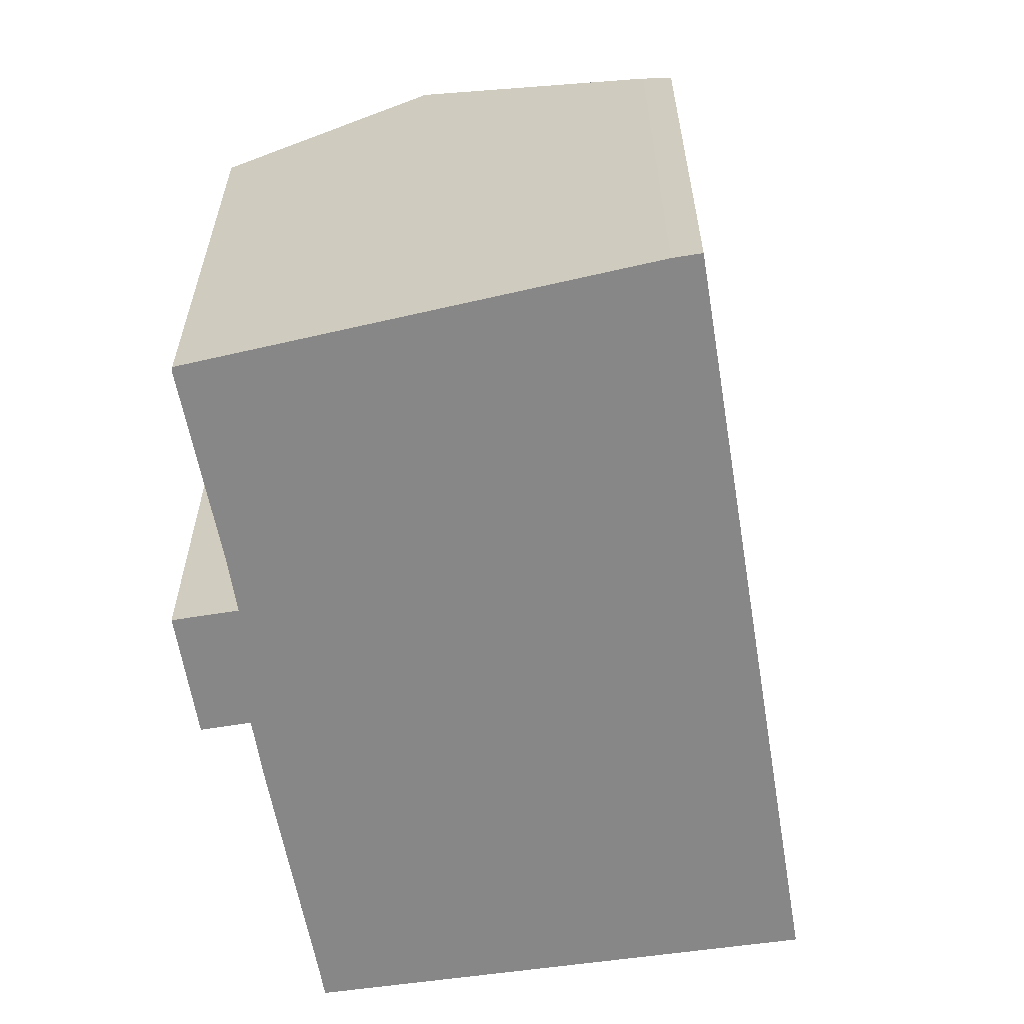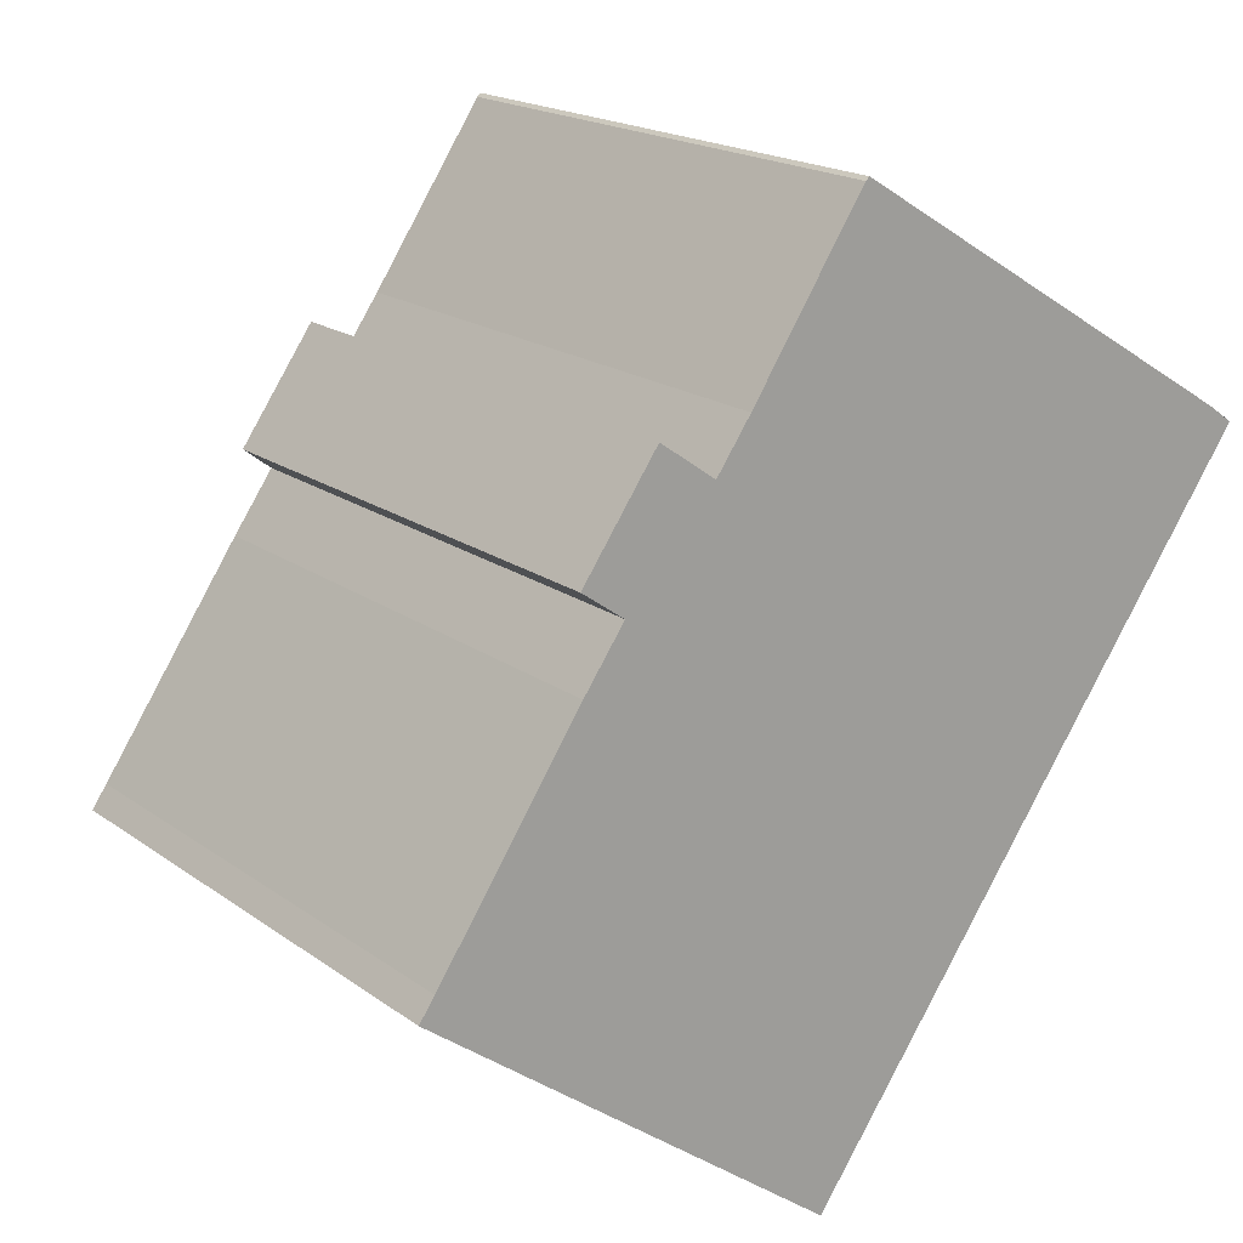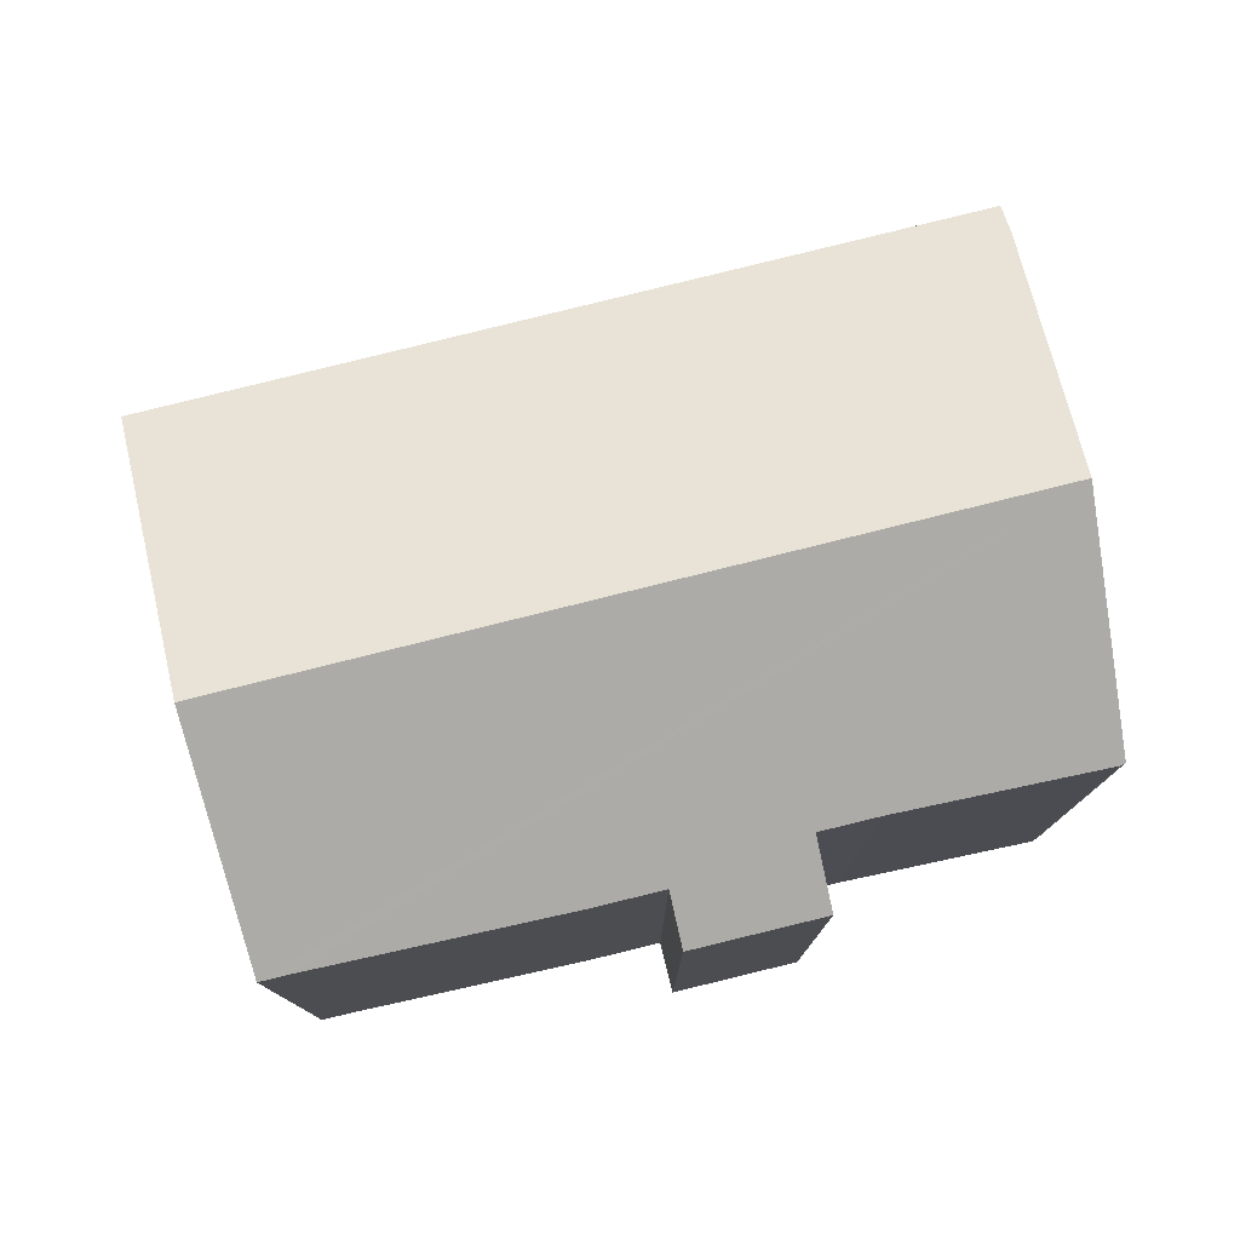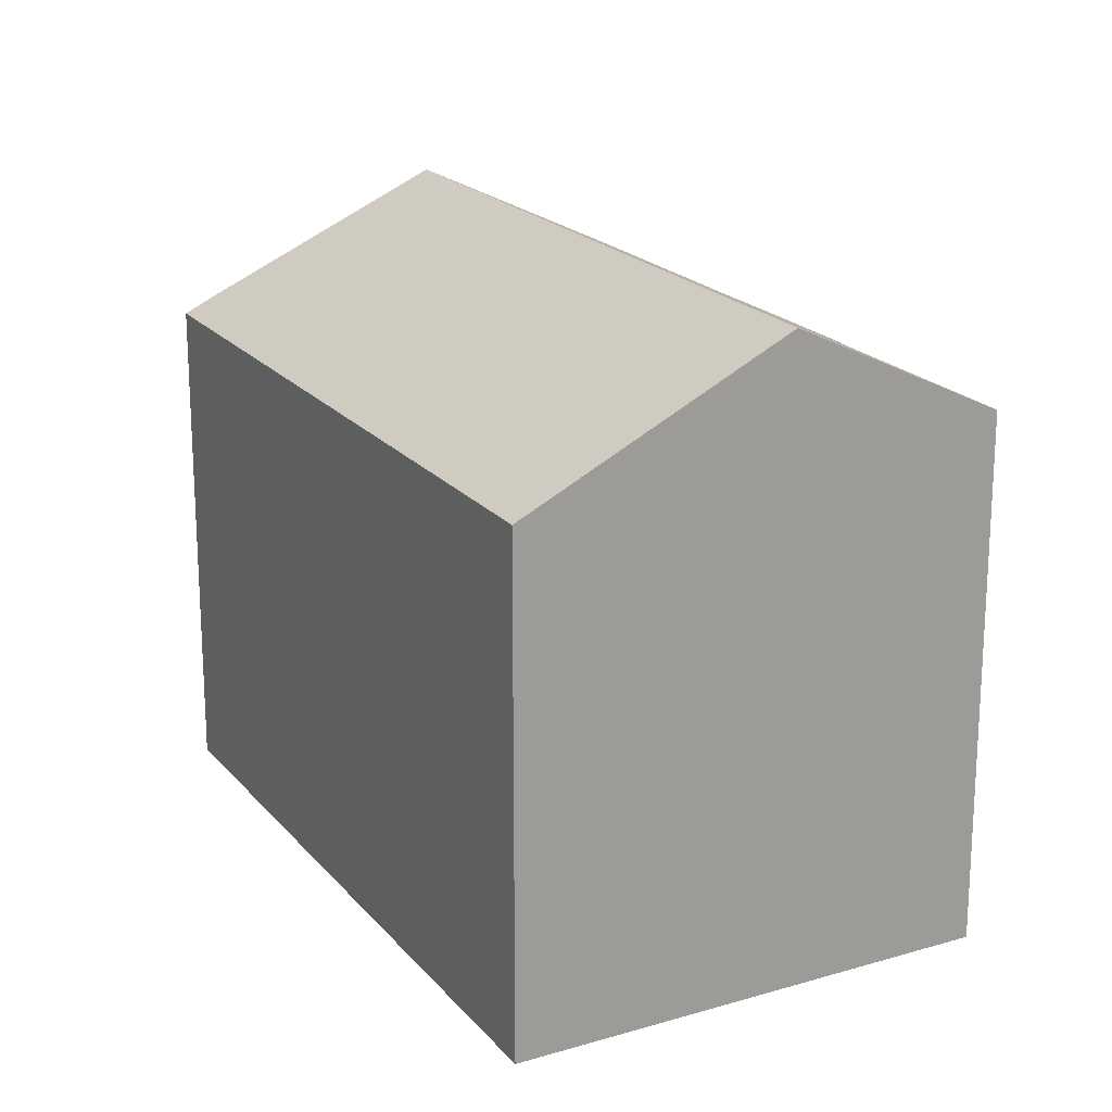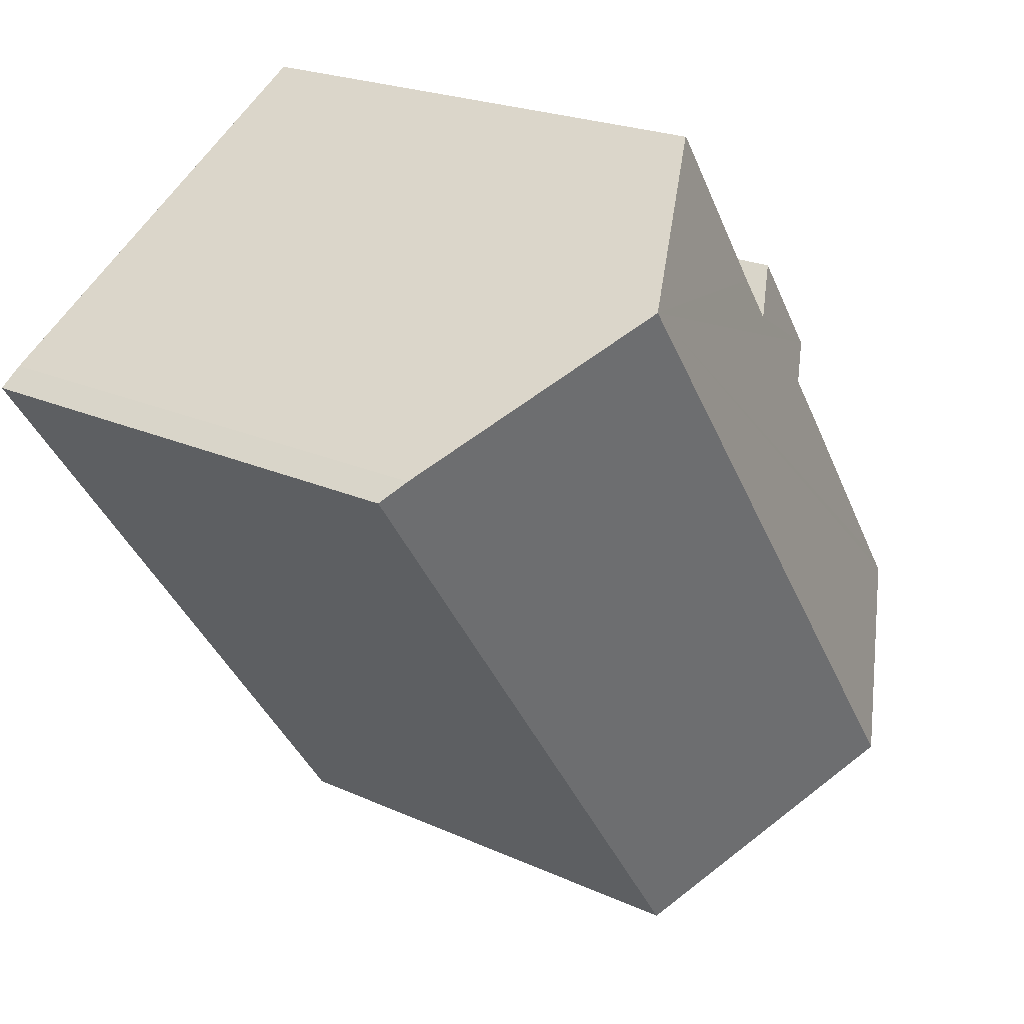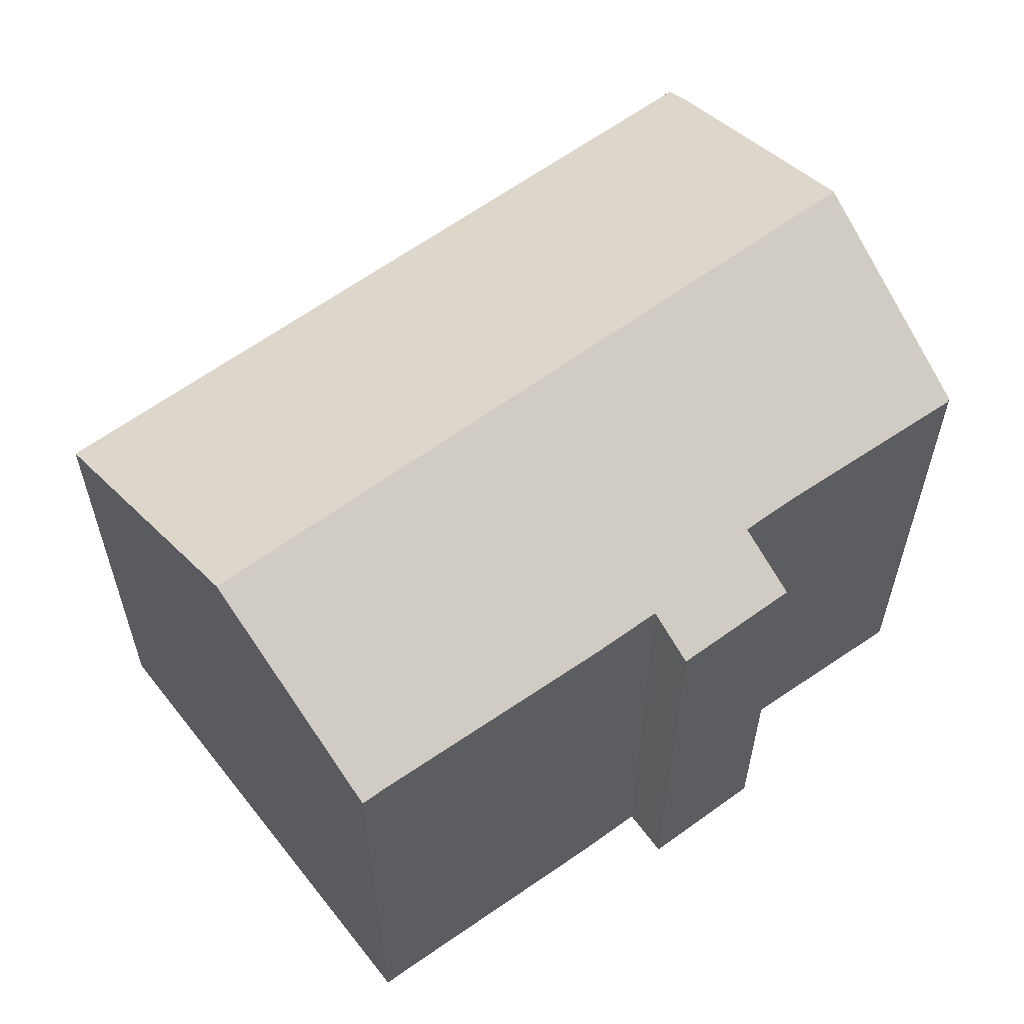
<metadata>
{"format":"obj","ext":"obj","renderer":"f3d","projection":"perspective","resolution":1024,"background":"white","views":[{"elev":-62.3,"azim":44.5,"up":"+Y"},{"elev":18.4,"azim":-36.3,"up":"+Z"},{"elev":79.1,"azim":-68.7,"up":"+Y"},{"elev":19.9,"azim":-172.3,"up":"+Y"},{"elev":21.7,"azim":128.8,"up":"+Z"},{"elev":61.3,"azim":-91.5,"up":"+Y"}]}
</metadata>
<code>
v  9.288 12.53 -6.846
v  20.19 12.3 7.693
v  9.685 12.3 -7.138
v  20.51 12.3 8.149
v  19.93 12.64 8.561
v  4.285 15.5 -3.159
v  14.79 15.5 11.68
v  5.415 12.29 10.09
v  6.731 13.05 9.163
v  3.648 12.29 7.563
v  2.483 14.43 -1.83
v  0 12.96 7.934e-16
v  0.363 12.96 0.518
v  2.483 12.91 3.688
v  3.696 12.88 5.501
v  4.649 12.88 6.861
v  7.54 13.05 10.32
v  10.19 12.97 14.34
v  10.28 12.98 14.41
v  10.28 -8.827e-16 14.41
v  19.93 -5.242e-16 8.561
v  14.79 -7.149e-16 11.68
v  20.51 -4.99e-16 8.149
v  6.731 -5.611e-16 9.163
v  5.415 -6.176e-16 10.09
v  9.685 4.371e-16 -7.138
v  20.19 -4.711e-16 7.693
v  2.483 1.121e-16 -1.83
v  0 0 0
v  9.288 4.192e-16 -6.846
v  4.285 1.934e-16 -3.159
v  4.649 -4.201e-16 6.861
v  3.648 -4.631e-16 7.563
v  0.363 -3.172e-17 0.518
v  3.696 -3.368e-16 5.501
v  2.483 -2.258e-16 3.688
v  7.54 -6.317e-16 10.32
v  10.19 -8.779e-16 14.34
g defaultobject
f 1 2 3
f 2 1 4
f 4 1 5
f 5 1 6
f 5 6 7
f 8 9 10
f 11 7 6
f 7 11 12
f 7 12 13
f 7 13 14
f 7 14 15
f 7 15 16
f 7 16 10
f 7 10 9
f 7 9 17
f 7 17 18
f 7 18 19
f 19 5 7
f 5 19 20
f 5 20 21
f 21 20 22
f 21 4 5
f 4 21 23
f 8 24 9
f 24 8 25
f 23 2 4
f 2 23 3
f 3 23 26
f 26 23 27
f 26 1 3
f 1 26 6
f 6 26 11
f 11 26 12
f 12 26 28
f 12 28 29
f 28 26 30
f 28 30 31
f 32 10 16
f 10 32 33
f 29 13 12
f 13 29 34
f 34 14 13
f 14 34 15
f 15 34 35
f 35 34 36
f 35 16 15
f 16 35 32
f 33 8 10
f 8 33 25
f 24 17 9
f 17 24 37
f 37 18 17
f 18 37 38
f 18 20 19
f 20 18 38
f 33 24 25
f 24 33 21
f 21 33 23
f 23 33 27
f 27 33 32
f 27 32 26
f 26 32 35
f 26 35 36
f 26 36 34
f 26 34 28
f 28 34 29
f 26 28 31
f 26 31 30
f 38 22 20
f 22 38 37
f 22 37 21
f 21 37 24

</code>
